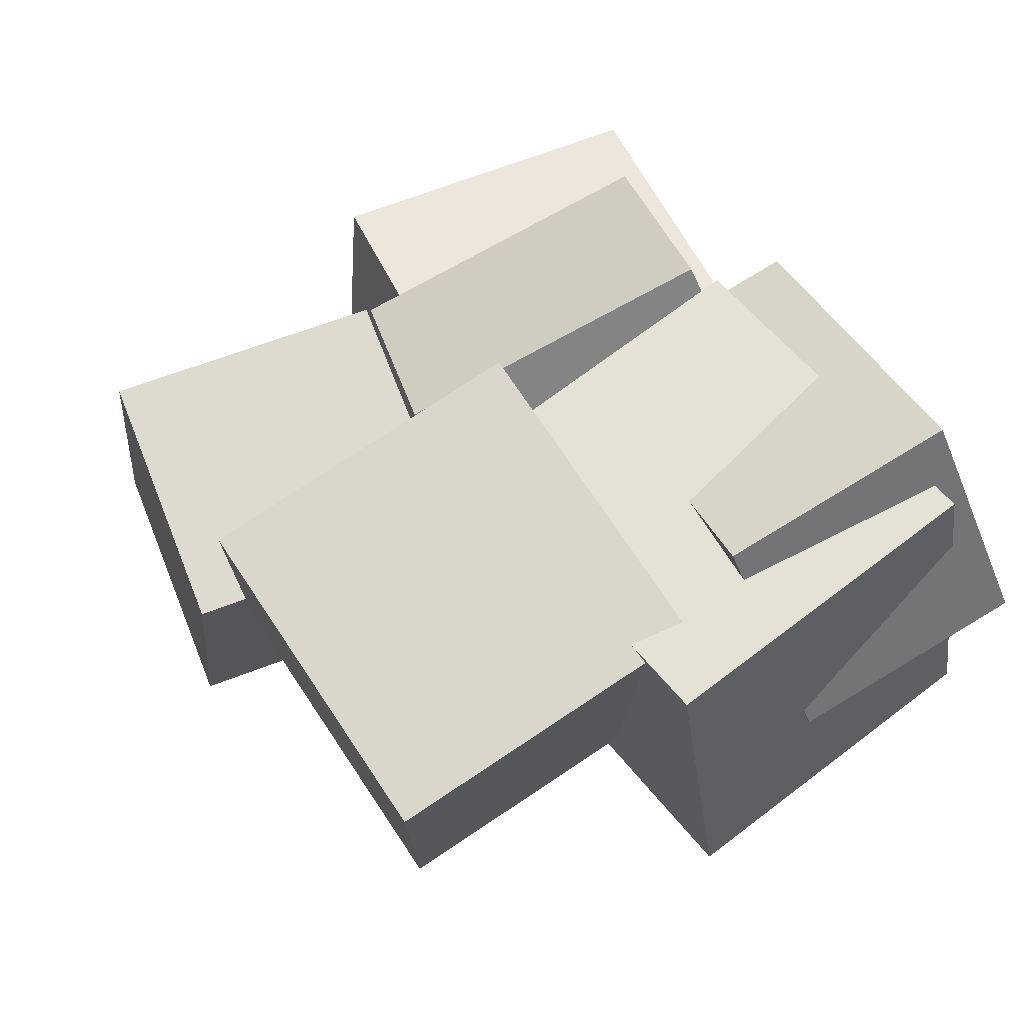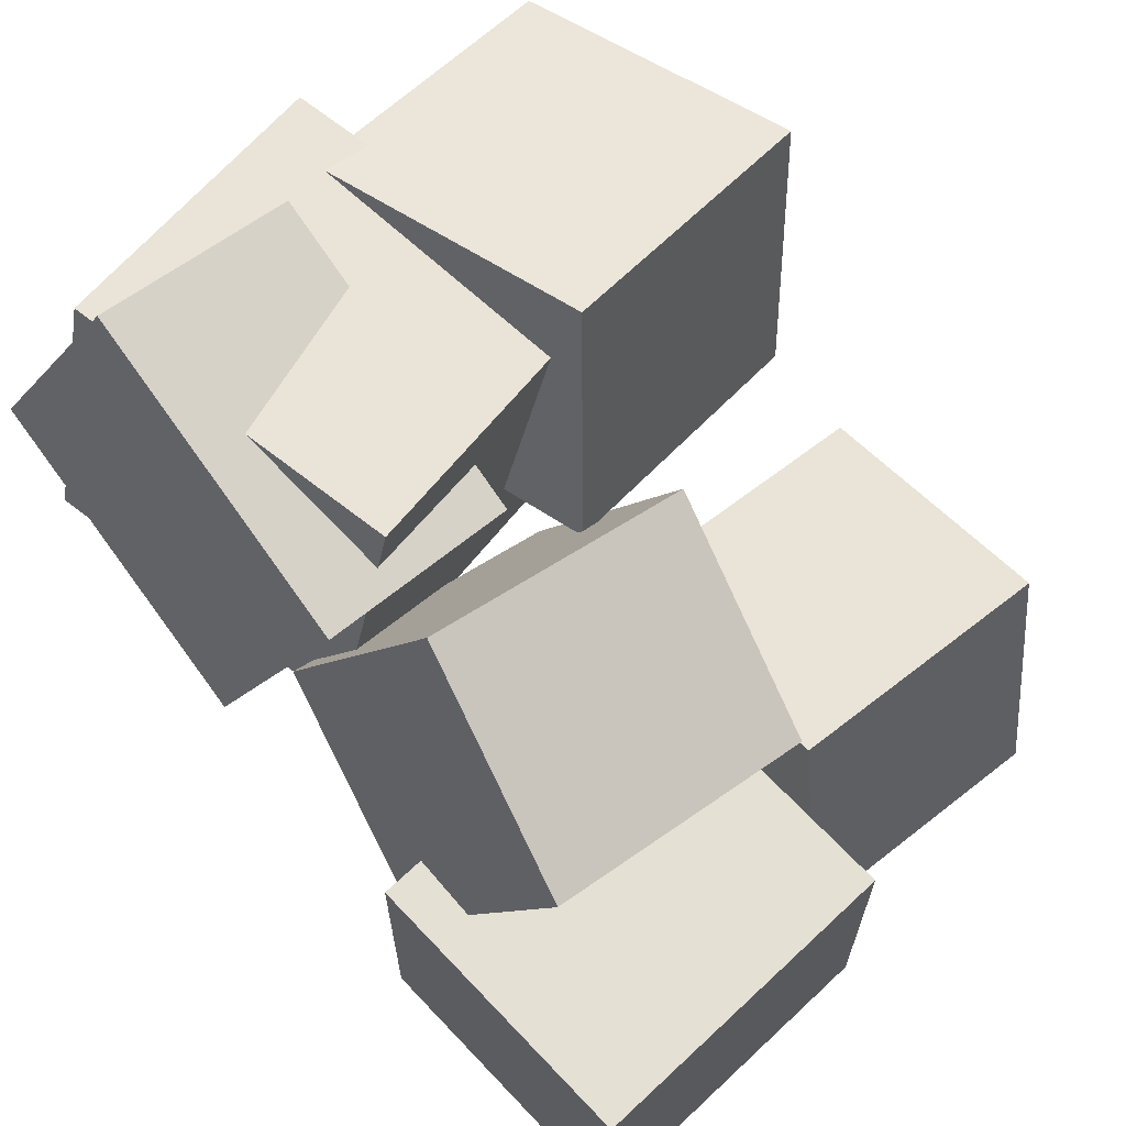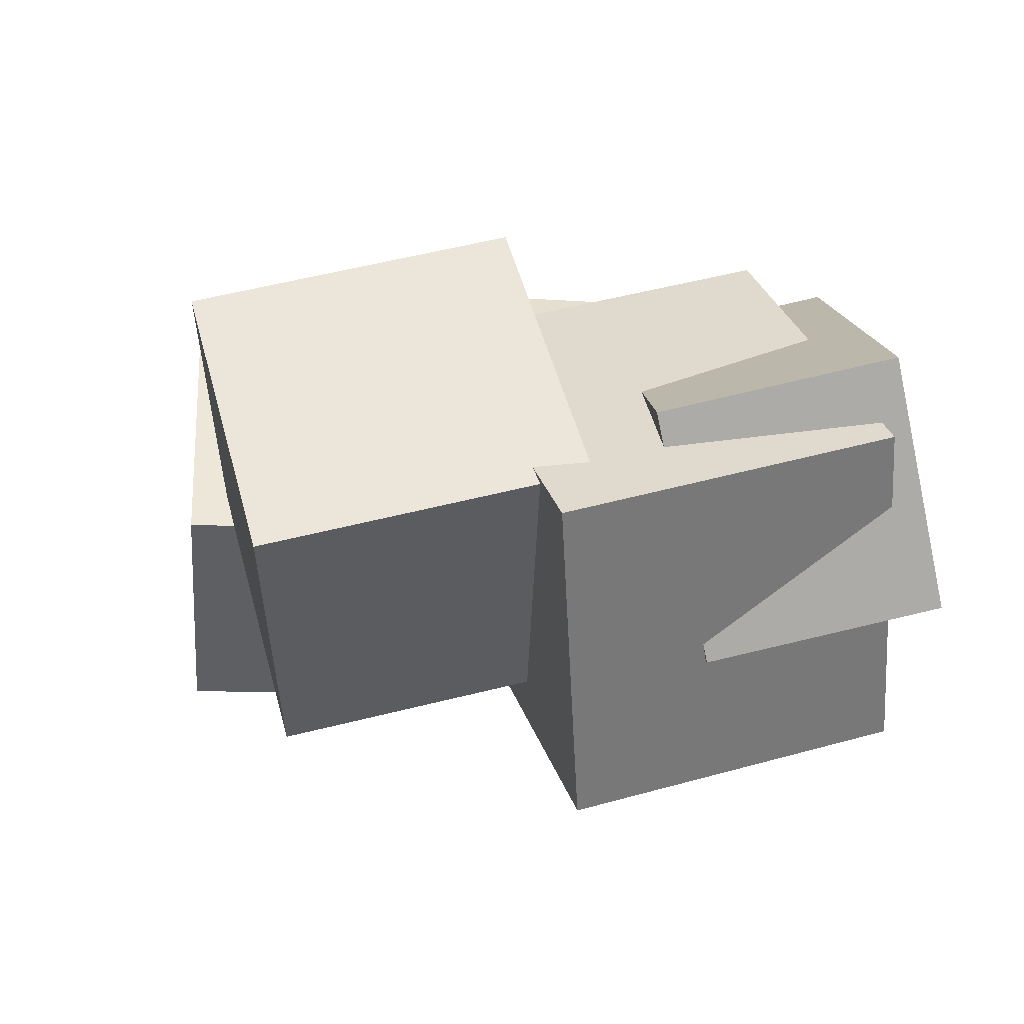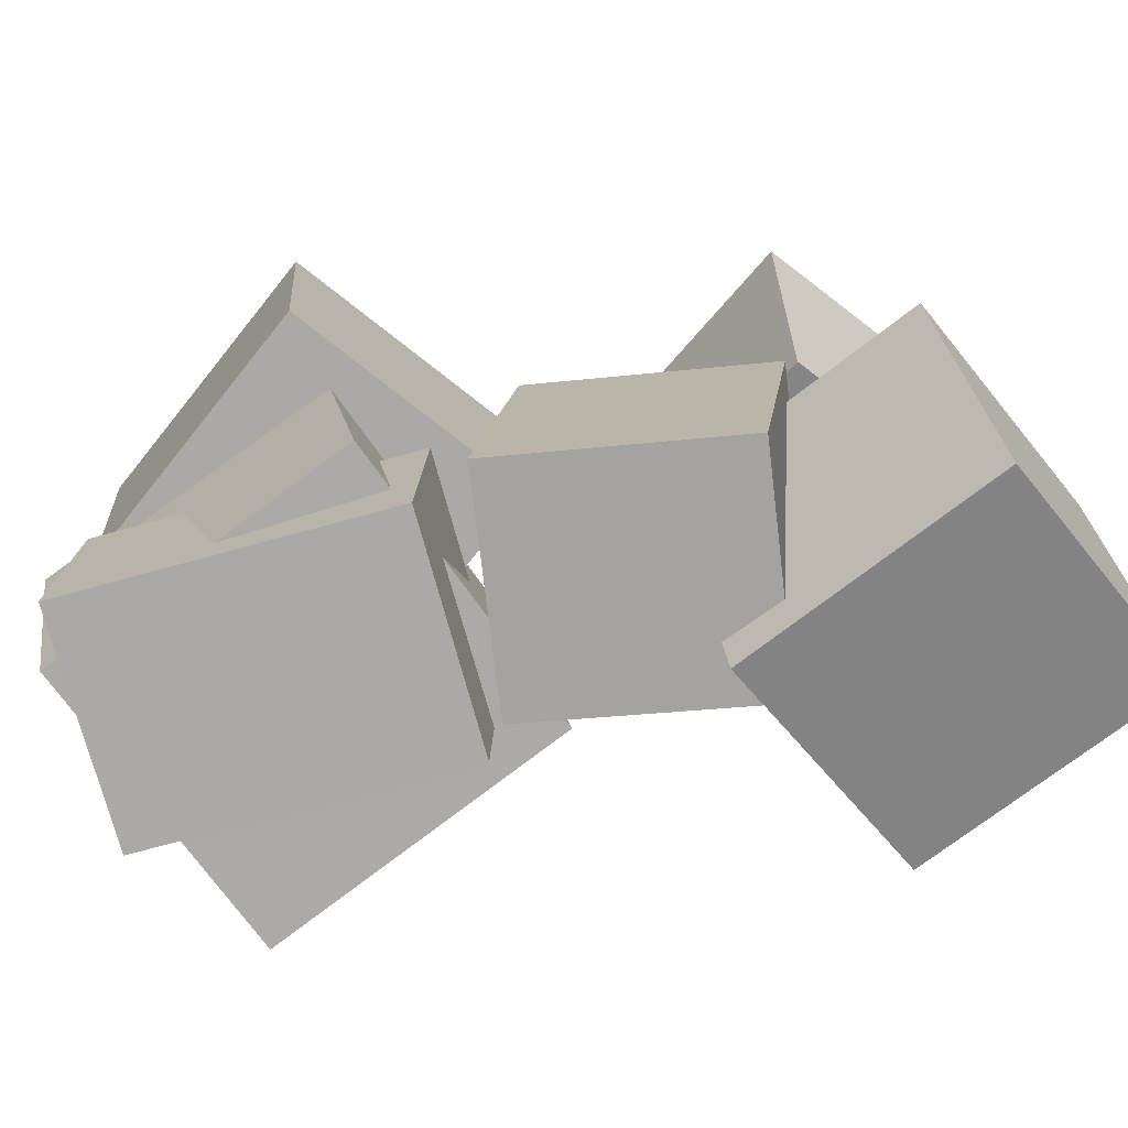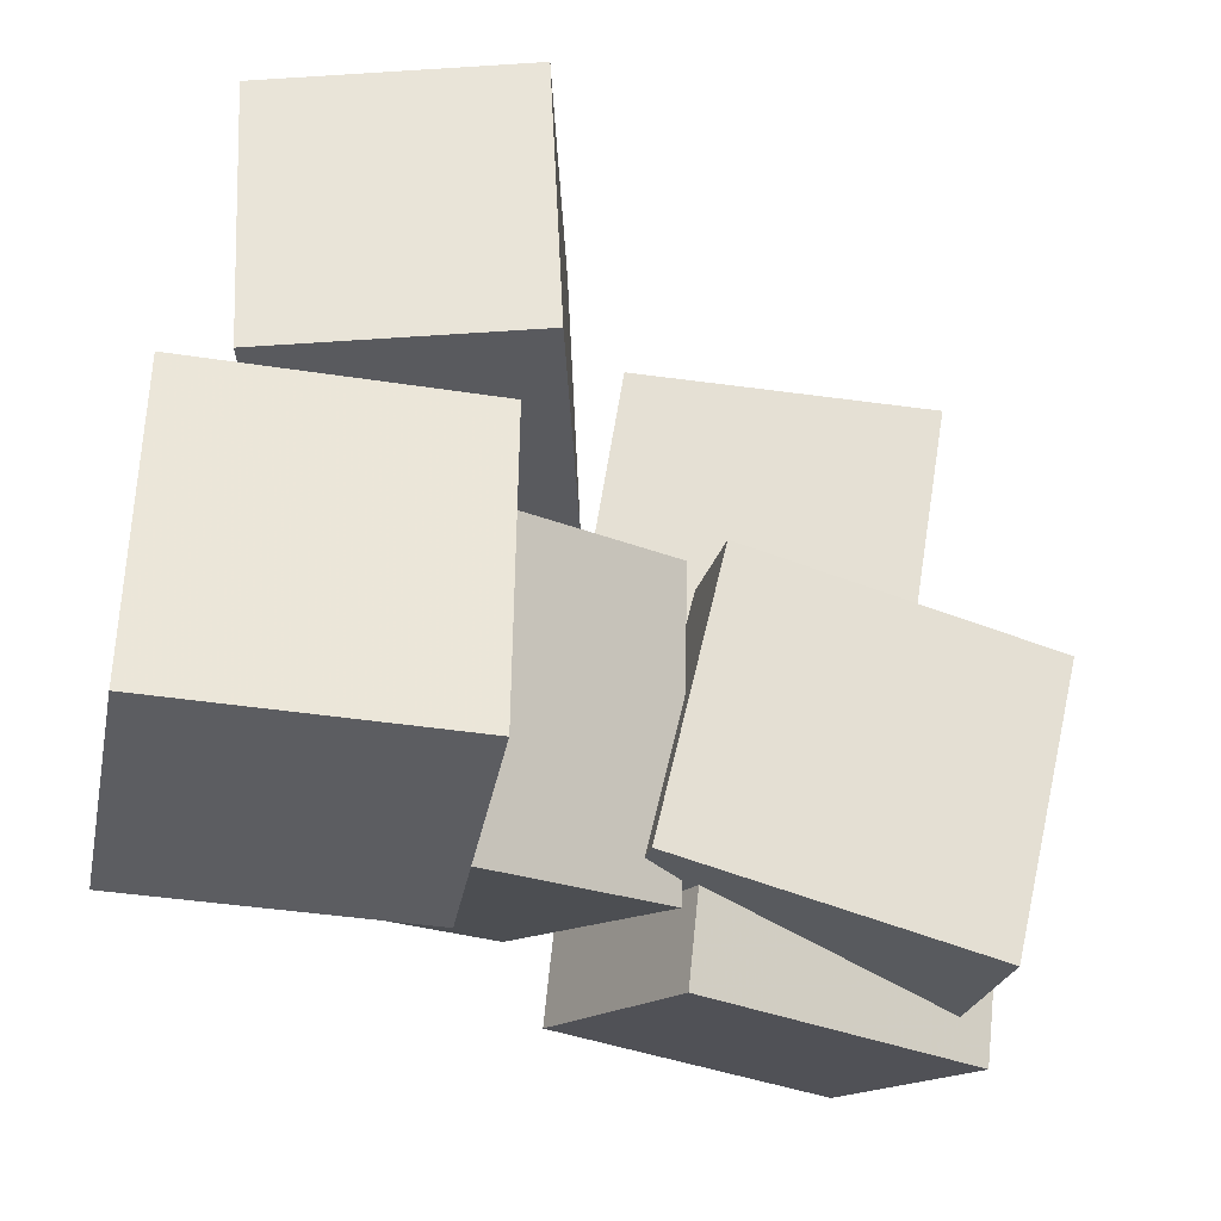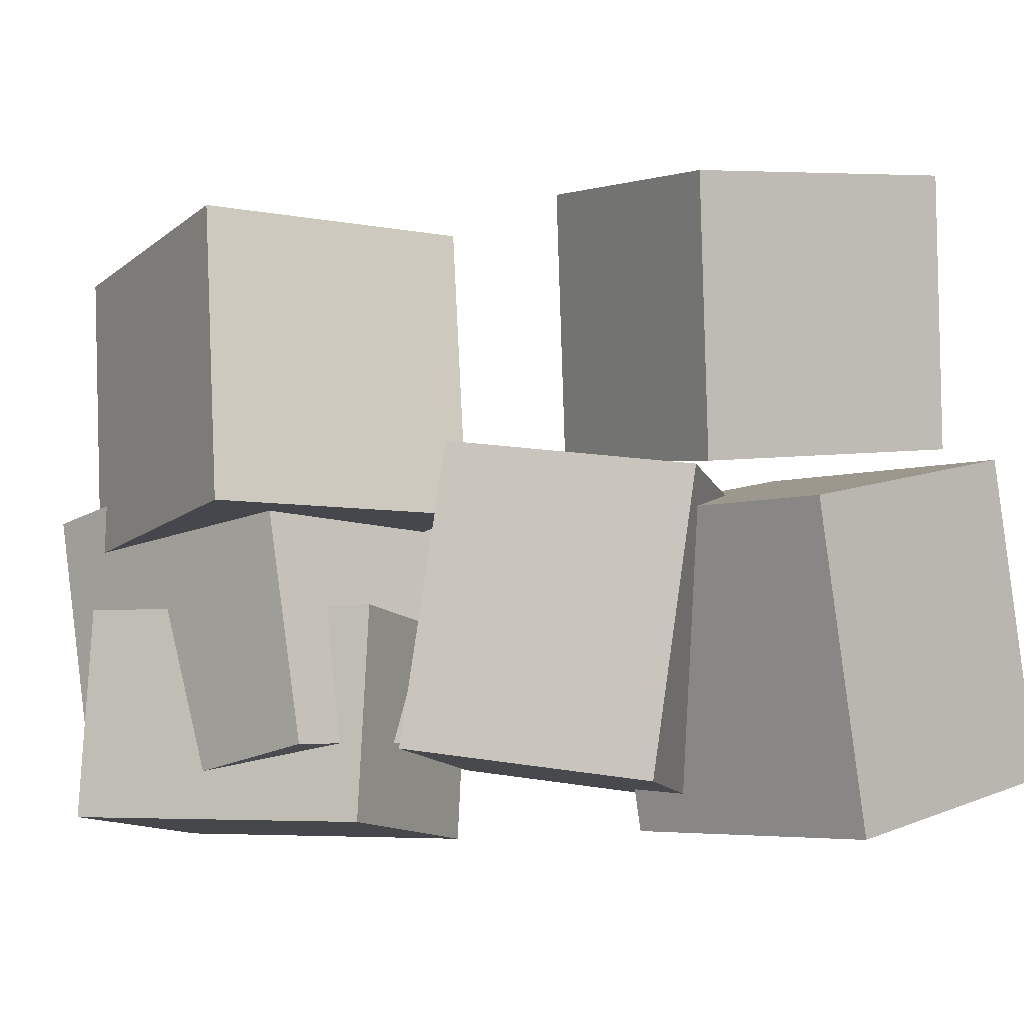
<metadata>
{"format":"obj","ext":"obj","renderer":"f3d","projection":"perspective","resolution":1024,"background":"white","views":[{"elev":70.3,"azim":-114.5,"up":"+Z"},{"elev":52.3,"azim":48.1,"up":"+Z"},{"elev":47.0,"azim":-95.4,"up":"+Z"},{"elev":-66.5,"azim":48.1,"up":"+Y"},{"elev":-27.5,"azim":179.2,"up":"+Y"},{"elev":-2.1,"azim":56.6,"up":"+Y"}]}
</metadata>
<code>
v -0.385 -0.05378 0.08239
v -0.4052 -0.0395 0.4789
v -0.4521 0.3636 0.06394
v -0.4724 0.3779 0.4605
v 0.03795 0.01509 0.1015
v 0.01771 0.02936 0.498
v -0.02918 0.4325 0.08304
v -0.04941 0.4467 0.4796
f 1.0 7.0 5.0
f 1.0 3.0 7.0
f 1.0 4.0 3.0
f 1.0 2.0 4.0
f 3.0 8.0 7.0
f 3.0 4.0 8.0
f 5.0 7.0 8.0
f 5.0 8.0 6.0
f 1.0 5.0 6.0
f 1.0 6.0 2.0
f 2.0 6.0 8.0
f 2.0 8.0 4.0
v -0.1554 0.09974 -0.05626
v -0.5995 -0.00567 0.05374
v -0.04766 0.1145 0.3929
v -0.4917 0.009104 0.5029
v -0.05767 -0.322 -0.06583
v -0.5017 -0.4274 0.04416
v 0.05009 -0.3073 0.3834
v -0.394 -0.4127 0.4934
f 9.0 15.0 13.0
f 9.0 11.0 15.0
f 9.0 12.0 11.0
f 9.0 10.0 12.0
f 11.0 16.0 15.0
f 11.0 12.0 16.0
f 13.0 15.0 16.0
f 13.0 16.0 14.0
f 9.0 13.0 14.0
f 9.0 14.0 10.0
f 10.0 14.0 16.0
f 10.0 16.0 12.0
v 0.05054 0.1296 -0.4928
v 0.02918 0.1009 -0.07887
v 0.06919 0.5246 -0.4644
v 0.04783 0.4959 -0.0505
v 0.4214 0.1108 -0.475
v 0.4 0.08212 -0.06104
v 0.44 0.5058 -0.4466
v 0.4187 0.4771 -0.03266
f 17.0 23.0 21.0
f 17.0 19.0 23.0
f 17.0 20.0 19.0
f 17.0 18.0 20.0
f 19.0 24.0 23.0
f 19.0 20.0 24.0
f 21.0 23.0 24.0
f 21.0 24.0 22.0
f 17.0 21.0 22.0
f 17.0 22.0 18.0
f 18.0 22.0 24.0
f 18.0 24.0 20.0
v -0.491 -0.4779 0.2771
v -0.3156 -0.4264 0.5527
v -0.522 -0.1753 0.2401
v -0.3466 -0.1237 0.5157
v -0.1026 -0.4687 0.02815
v 0.0728 -0.4171 0.3037
v -0.1335 -0.166 -0.008828
v 0.04186 -0.1144 0.2667
f 25.0 31.0 29.0
f 25.0 27.0 31.0
f 25.0 28.0 27.0
f 25.0 26.0 28.0
f 27.0 32.0 31.0
f 27.0 28.0 32.0
f 29.0 31.0 32.0
f 29.0 32.0 30.0
f 25.0 29.0 30.0
f 25.0 30.0 26.0
f 26.0 30.0 32.0
f 26.0 32.0 28.0
v 0.576 0.03011 -0.1088
v 0.506 0.09218 -0.4958
v 0.1681 0.01417 -0.03756
v 0.09813 0.07624 -0.4246
v 0.5809 -0.4269 -0.183
v 0.5109 -0.3649 -0.5699
v 0.173 -0.4429 -0.1118
v 0.103 -0.3808 -0.4987
f 33.0 39.0 37.0
f 33.0 35.0 39.0
f 33.0 36.0 35.0
f 33.0 34.0 36.0
f 35.0 40.0 39.0
f 35.0 36.0 40.0
f 37.0 39.0 40.0
f 37.0 40.0 38.0
f 33.0 37.0 38.0
f 33.0 38.0 34.0
f 34.0 38.0 40.0
f 34.0 40.0 36.0
v -0.09497 -0.3654 0.01673
v 0.1252 -0.3137 0.2673
v -0.1039 0.06456 -0.06423
v 0.1162 0.1163 0.1863
v 0.1793 -0.4036 -0.2164
v 0.3995 -0.3519 0.03411
v 0.1704 0.02638 -0.2974
v 0.3905 0.07815 -0.04685
f 41.0 47.0 45.0
f 41.0 43.0 47.0
f 41.0 44.0 43.0
f 41.0 42.0 44.0
f 43.0 48.0 47.0
f 43.0 44.0 48.0
f 45.0 47.0 48.0
f 45.0 48.0 46.0
f 41.0 45.0 46.0
f 41.0 46.0 42.0
f 42.0 46.0 48.0
f 42.0 48.0 44.0

</code>
